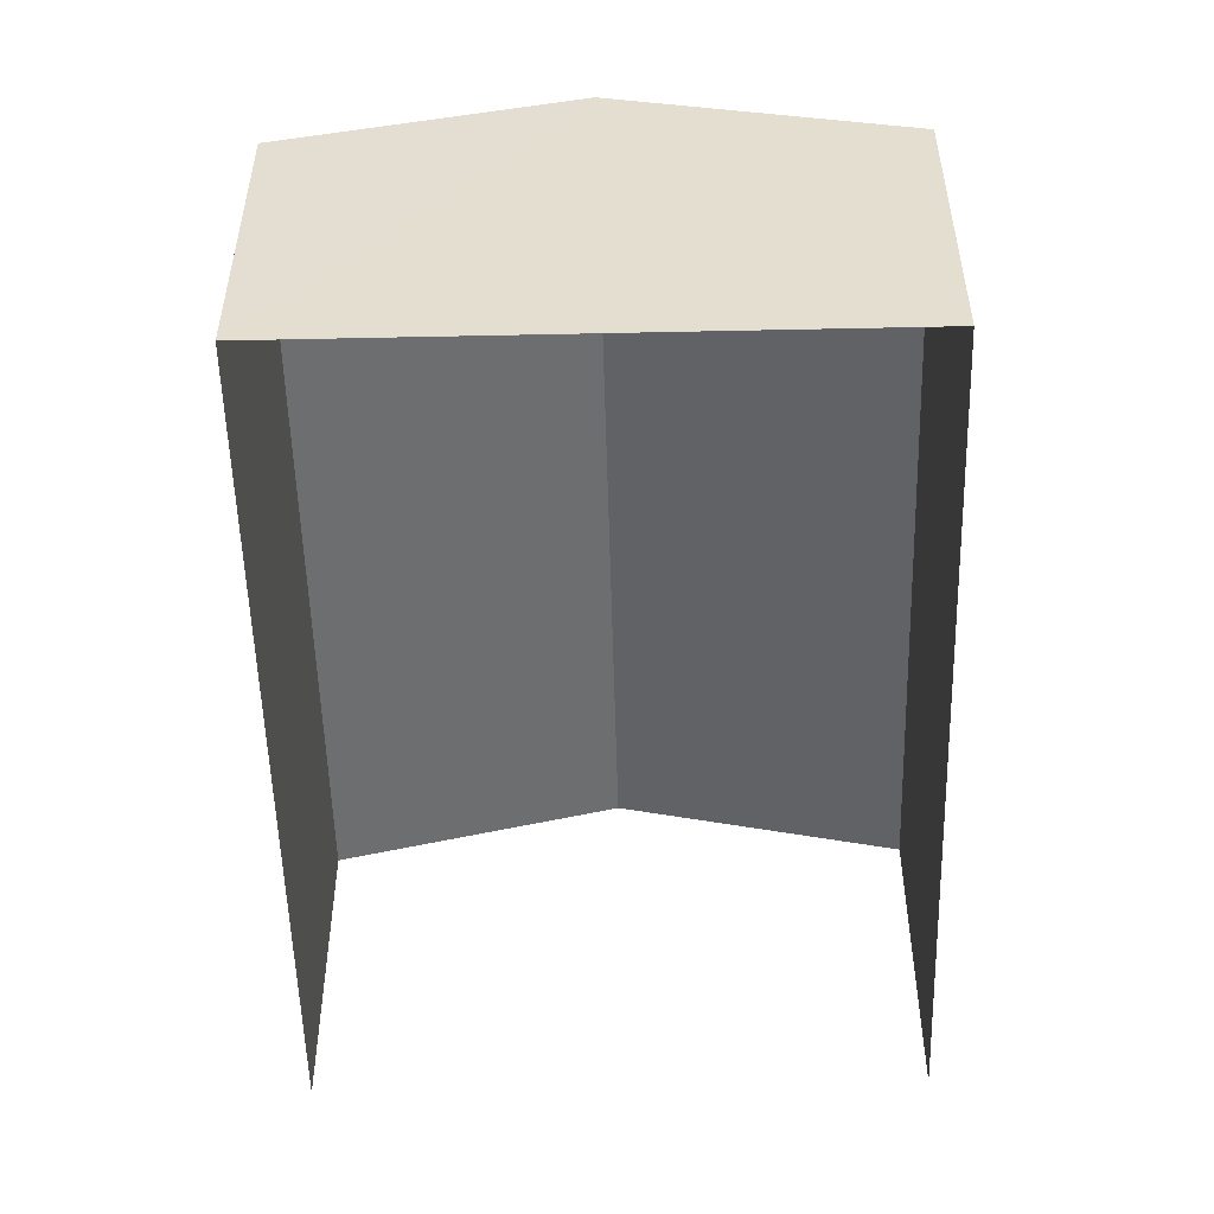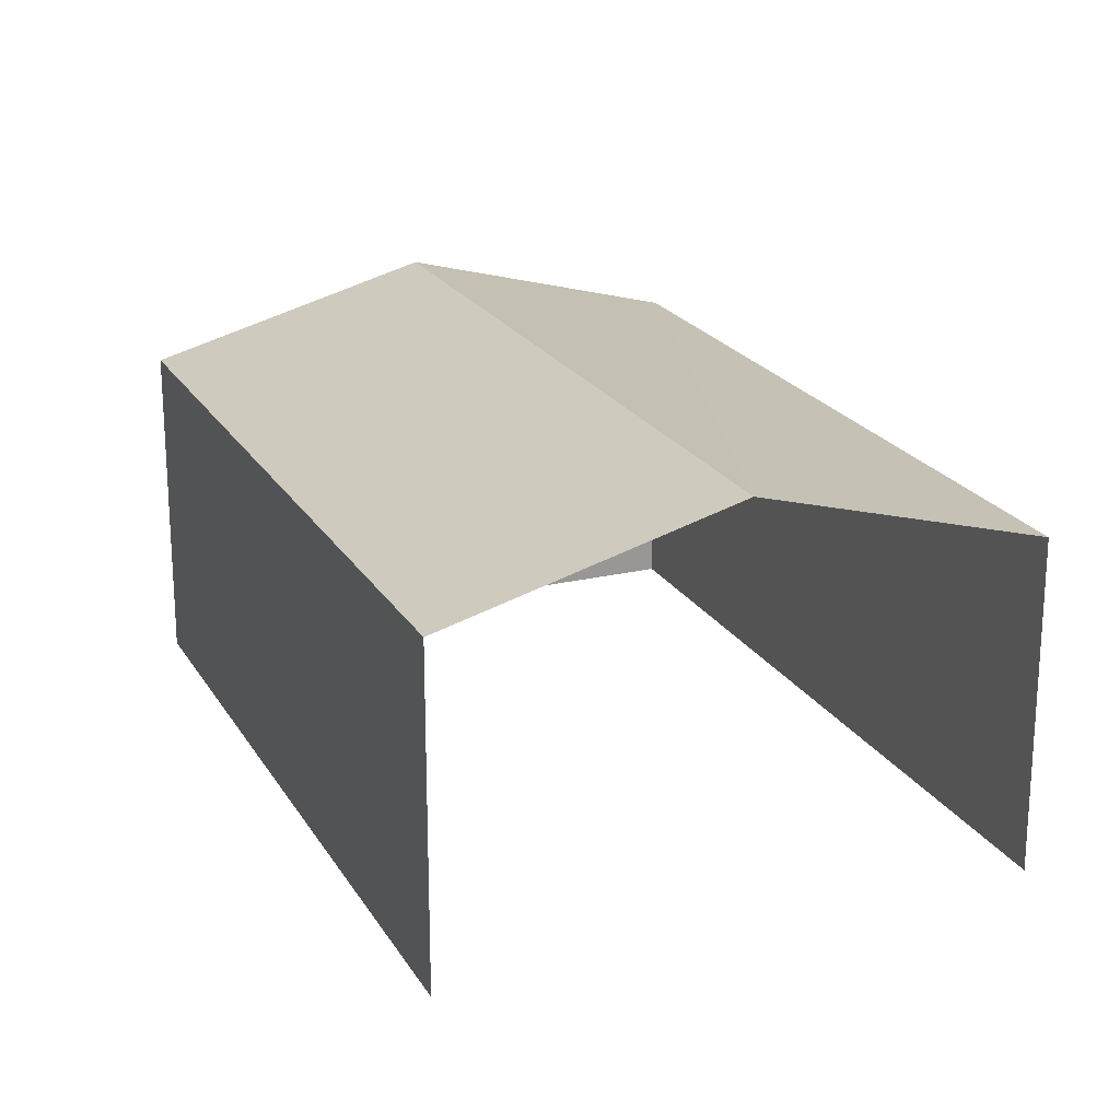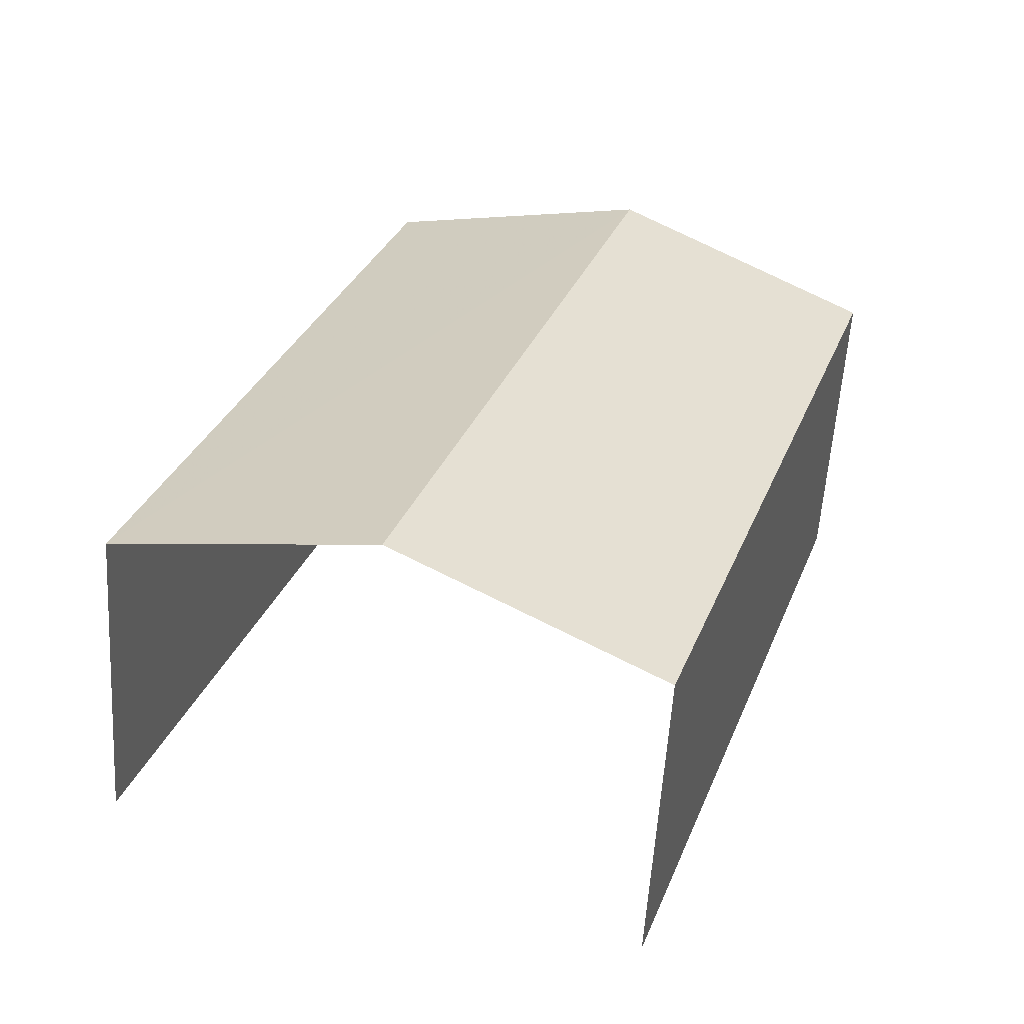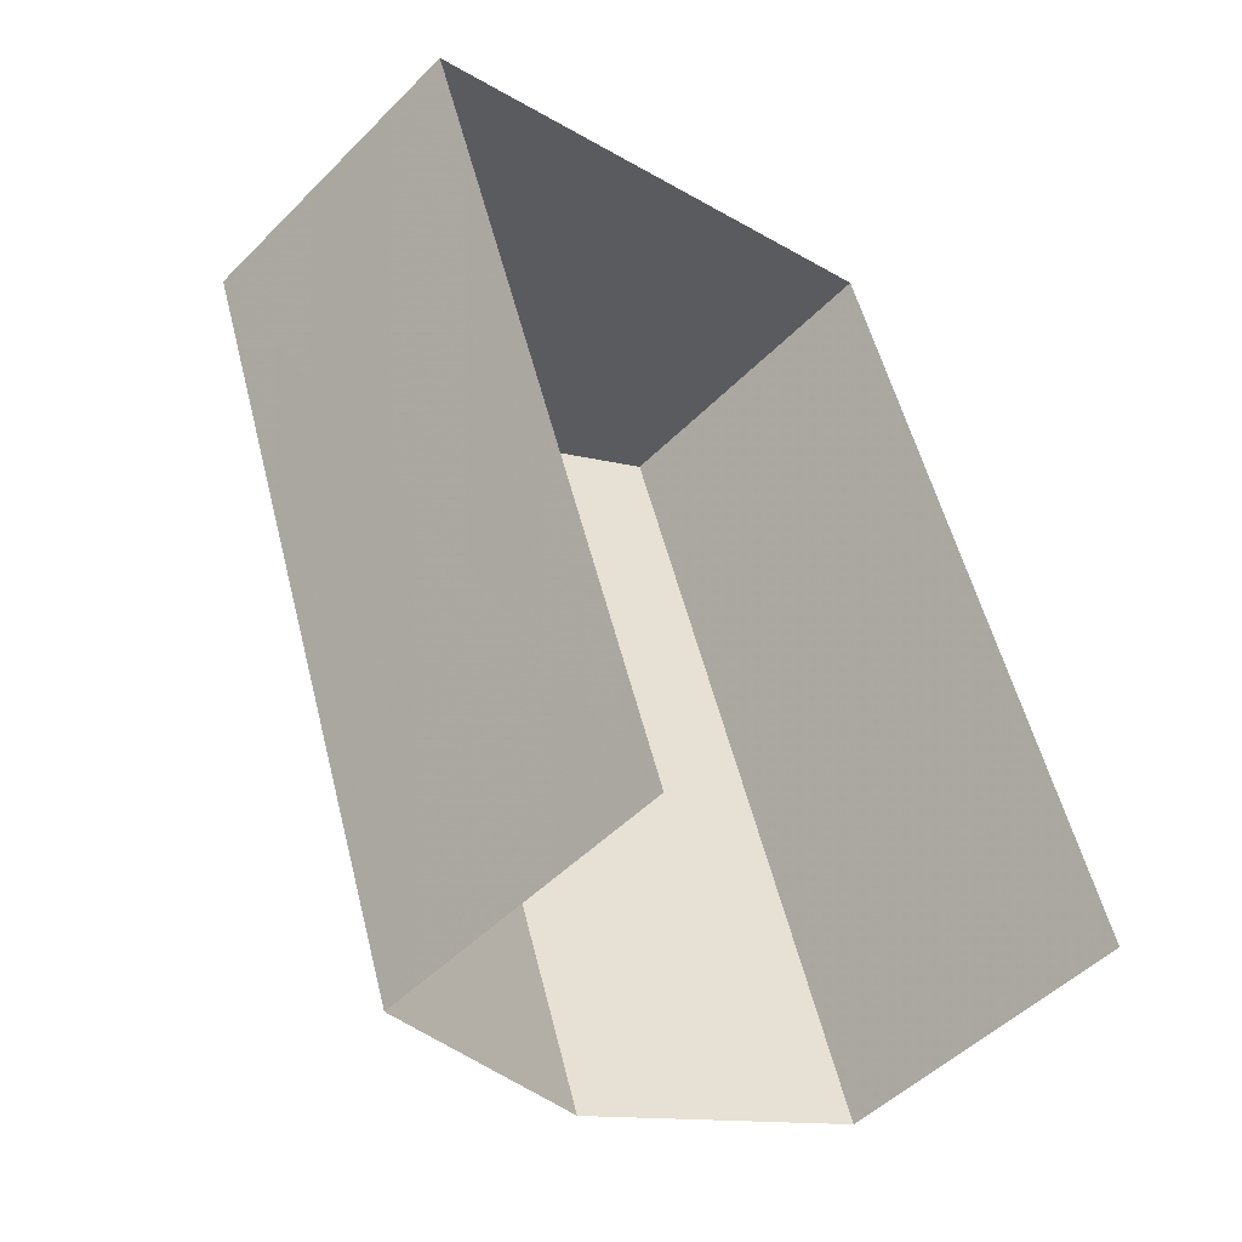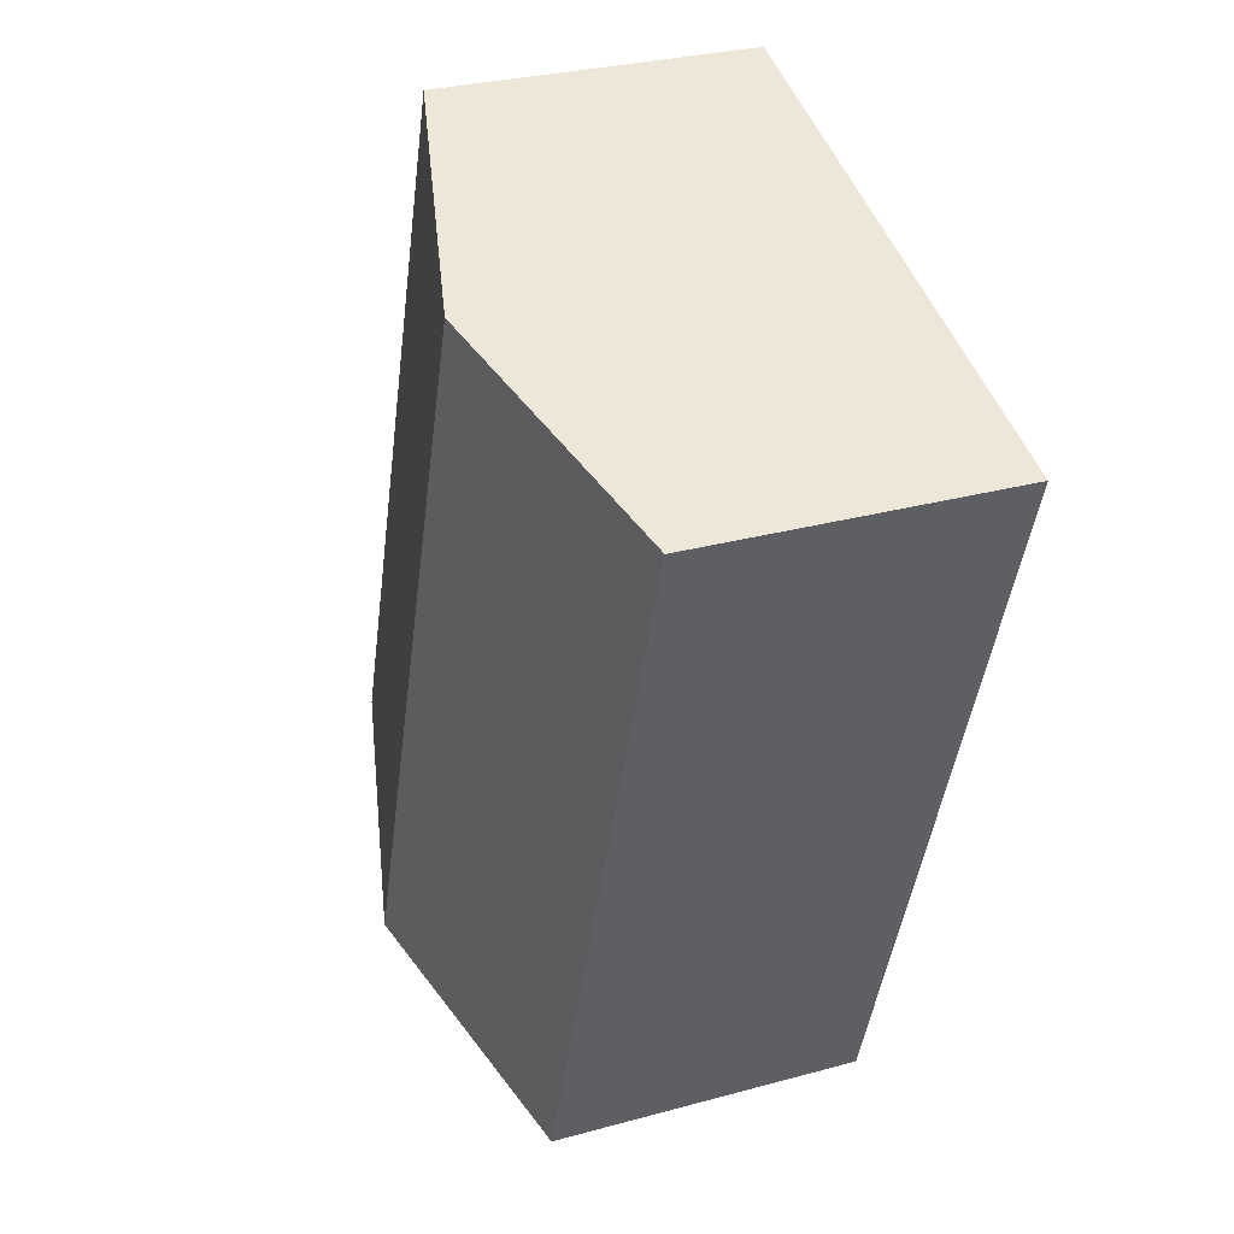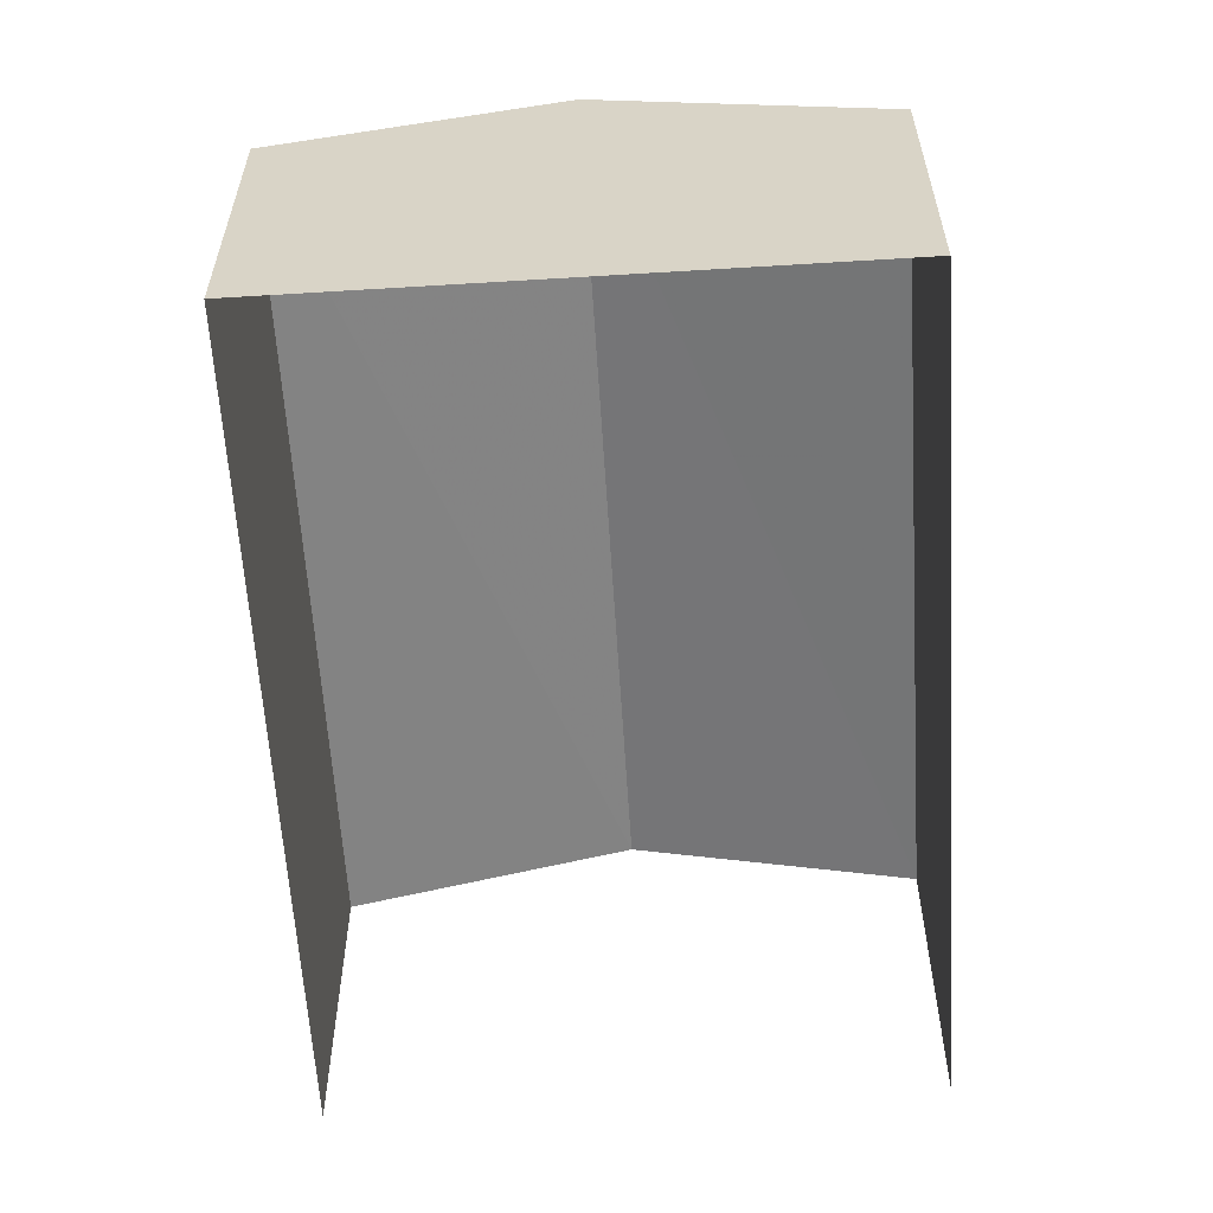
<metadata>
{"format":"obj","ext":"obj","renderer":"f3d","projection":"perspective","resolution":1024,"background":"white","views":[{"elev":-53.5,"azim":162.6,"up":"+Z"},{"elev":21.2,"azim":-41.6,"up":"+Z"},{"elev":-57.7,"azim":-3.5,"up":"+Y"},{"elev":-49.5,"azim":137.8,"up":"+Y"},{"elev":29.6,"azim":68.1,"up":"+Y"},{"elev":-60.2,"azim":164.7,"up":"+Z"}]}
</metadata>
<code>
v -2.241e+05 -1.282e+05 14.57
v -2.241e+05 -1.281e+05 14.57
v -2.241e+05 -1.282e+05 14.57
v -2.241e+05 -1.281e+05 14.57
v -2.241e+05 -1.282e+05 18.71
v -2.241e+05 -1.281e+05 17.92
v -2.241e+05 -1.281e+05 18.71
v -2.241e+05 -1.282e+05 17.92
v -2.241e+05 -1.282e+05 17.92
v -2.241e+05 -1.281e+05 17.92
f 1 2 3
f 1 4 2
f 9 1 5
f 1 3 5
f 3 8 5
f 5 6 7
f 5 8 6
f 7 9 5
f 7 10 9
f 6 2 7
f 2 4 7
f 4 10 7
f 6 3 2
f 6 8 3
f 9 4 1
f 9 10 4

</code>
